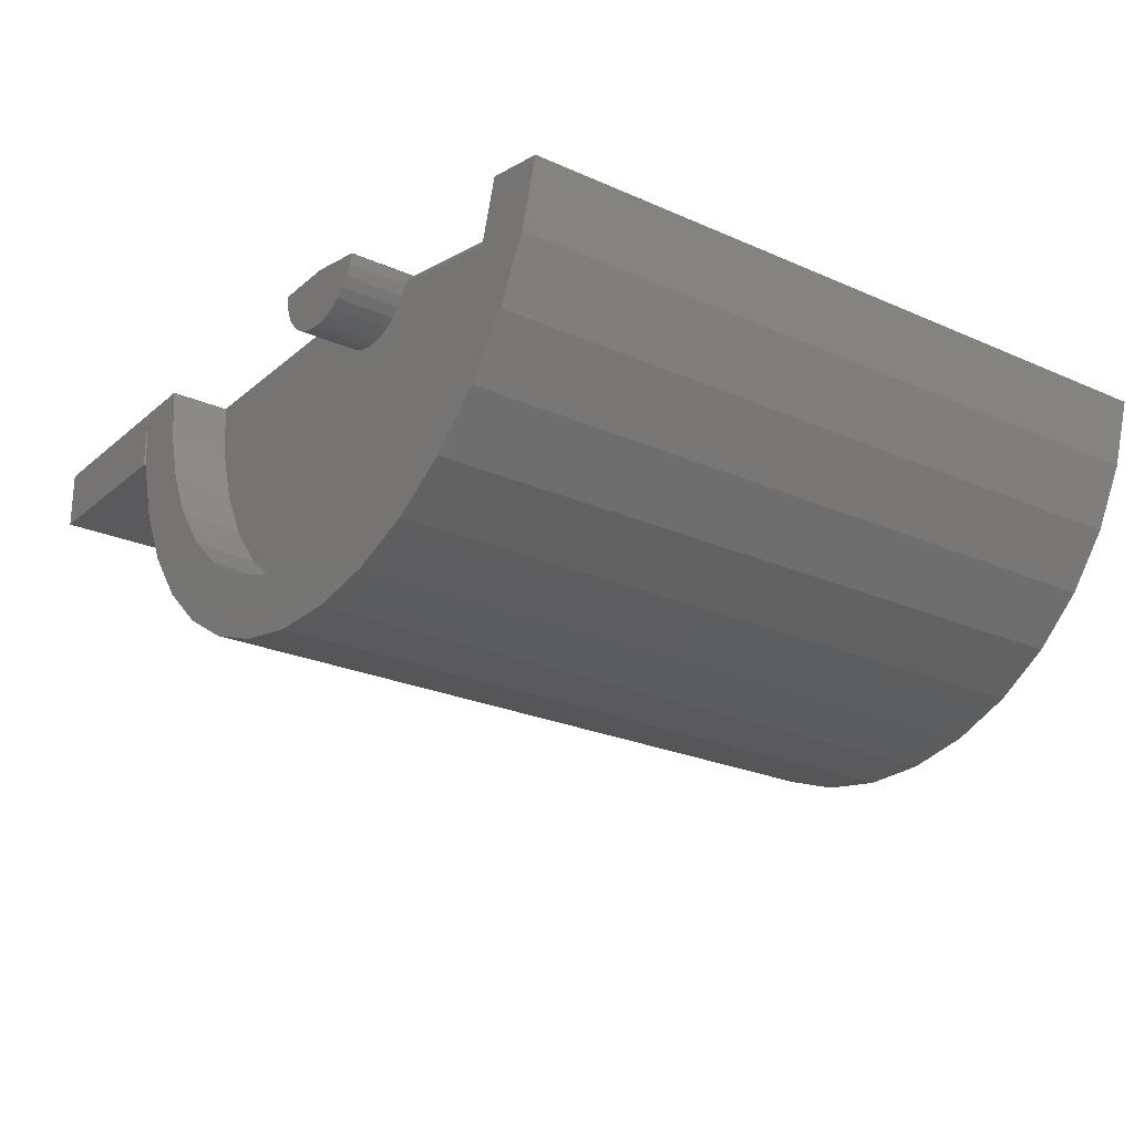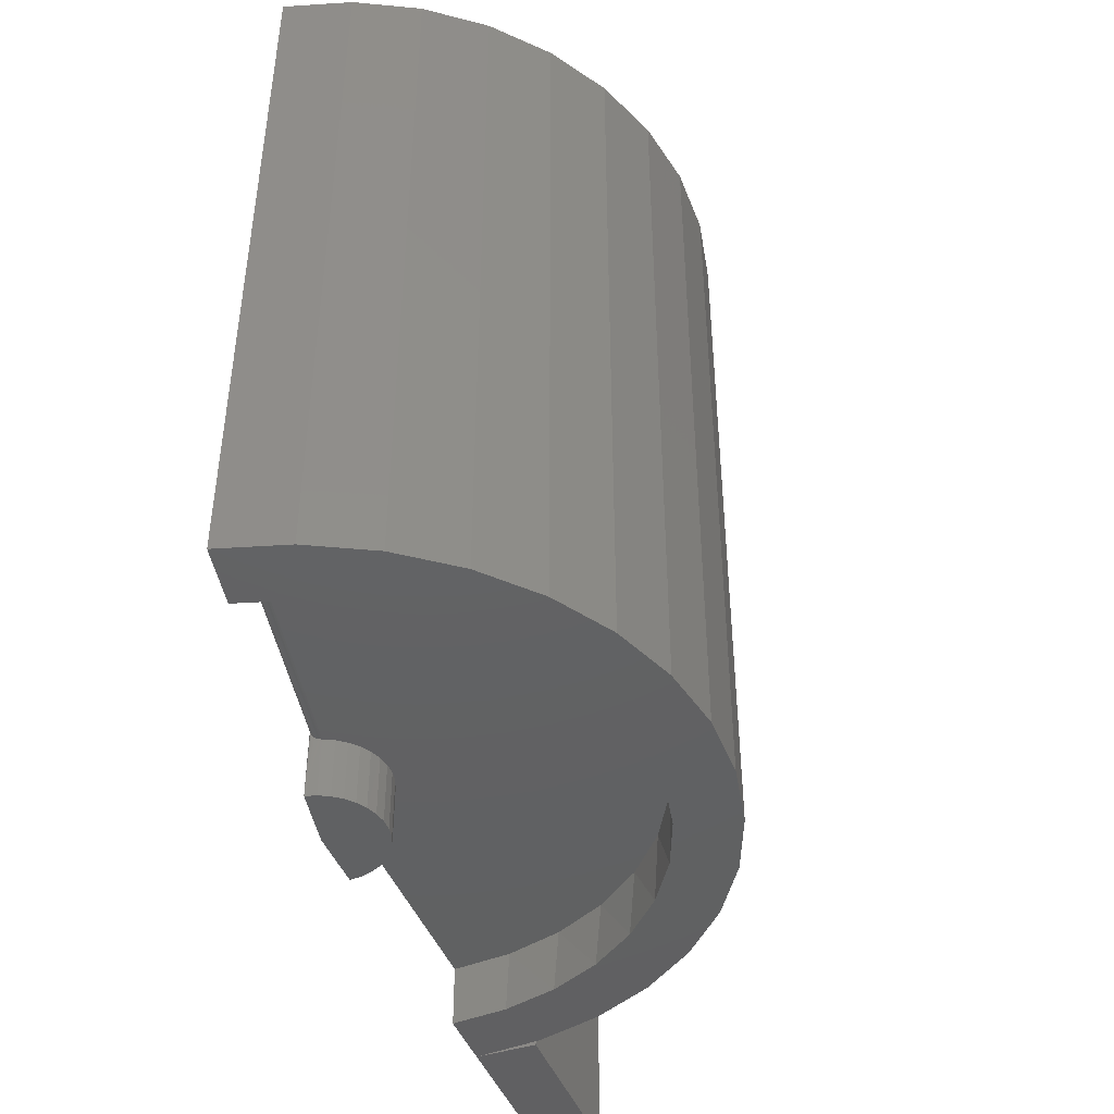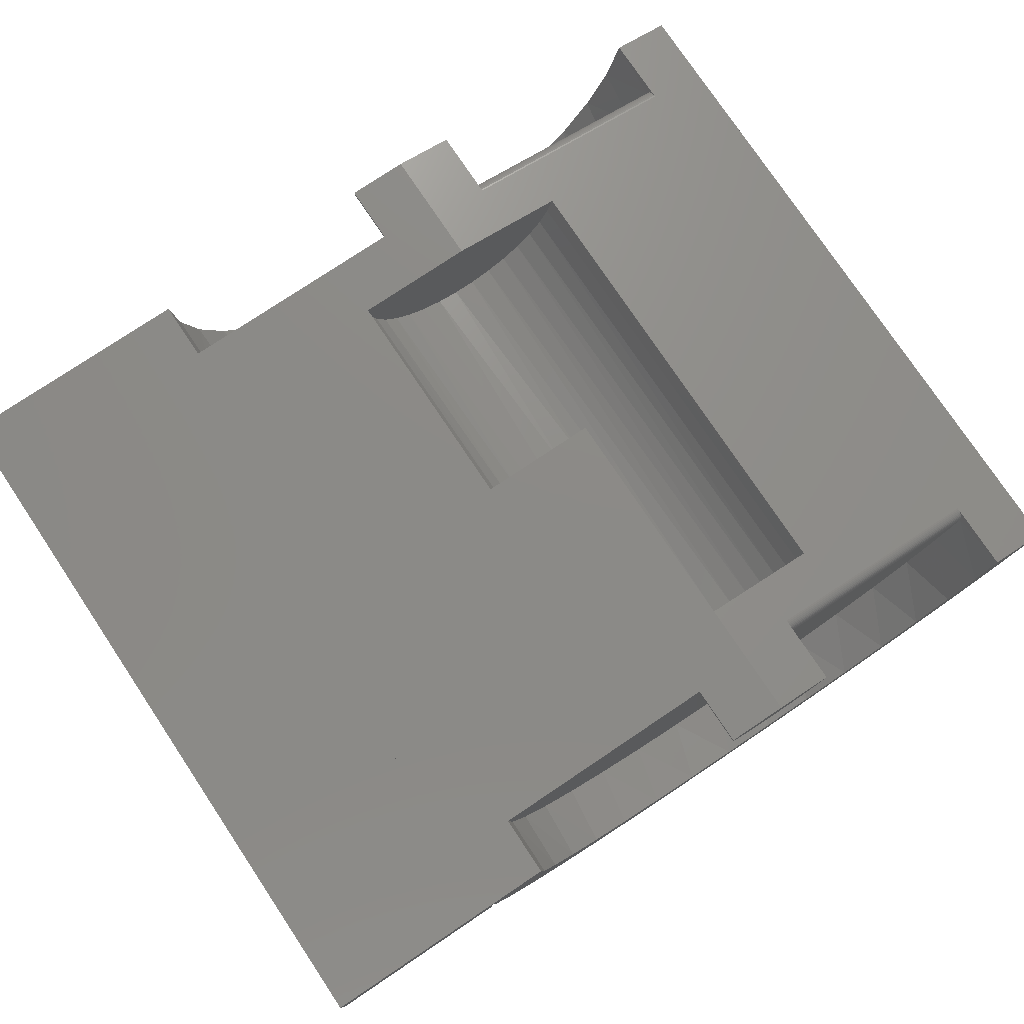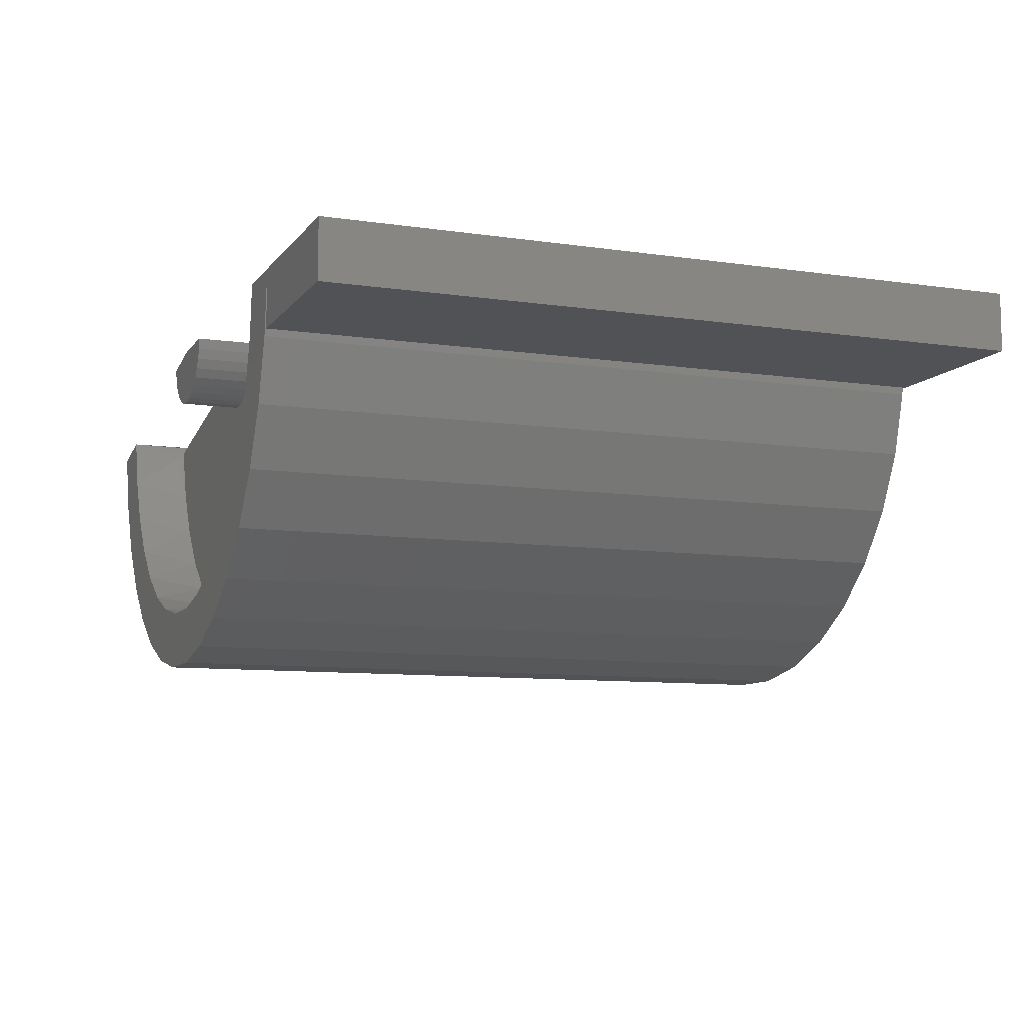
<metadata>
{"format":"stl","ext":"stl","renderer":"f3d","projection":"perspective","resolution":1024,"background":"white","views":[{"elev":-24.3,"azim":-126.2,"up":"+Y"},{"elev":-44.0,"azim":-69.8,"up":"+Z"},{"elev":77.5,"azim":146.2,"up":"+Y"},{"elev":-9.2,"azim":68.7,"up":"+Y"}]}
</metadata>
<code>
# stl→obj: 254 verts, 498 faces
v -0.5156 4.163e-17 0.4141
v -0.263 6.968e-17 0.4141
v -0.5156 1.402e-17 -0.08331
v 0.2344 4.163e-17 0.4141
v -0.5156 -3.852e-33 -0.08594
v -0.263 9.729e-17 0.9114
v 0.1081 1.455e-16 1.038
v 0.1081 1.525e-16 1.164
v 0.2344 1.665e-16 1.164
v 0.1081 7.625e-17 -0.2096
v -0.3893 2.104e-17 -0.2096
v 0.2344 8.327e-17 -0.3359
v 0.1081 6.924e-17 -0.3359
v -0.5156 6.924e-17 0.9114
v -0.5156 8.327e-17 1.164
v -0.3893 9.729e-17 1.164
v -0.3893 9.028e-17 1.038
v -0.5156 0 -0.3359
v -0.3893 1.402e-17 -0.3359
v -0.5156 -0.2526 0.4141
v -0.4663 -0.2478 0.4141
v -0.4189 -0.2334 0.4141
v -0.3753 -0.2101 0.4141
v -0.337 -0.1786 0.4141
v -0.3056 -0.1404 0.4141
v -0.2822 -0.09668 0.4141
v -0.2678 -0.04929 0.4141
v -0.5156 -0.2526 -0.08331
v -0.7023 -0.1702 0.9114
v -0.7081 -0.1636 -0.08331
v -0.7304 -0.133 0.9114
v -0.677 -0.1944 -0.08331
v -0.6679 -0.2016 0.9114
v -0.6411 -0.2193 -0.08331
v -0.6282 -0.2261 0.9114
v -0.6014 -0.2376 -0.08331
v -0.5848 -0.243 0.9114
v -0.5592 -0.2488 -0.08331
v -0.5389 -0.2516 0.9114
v -0.4465 -0.243 0.9114
v -0.4923 -0.2516 0.9114
v -0.403 -0.2261 0.9114
v -0.3634 -0.2016 0.9114
v -0.3289 -0.1702 0.9114
v -0.3008 -0.133 0.9114
v -0.2801 -0.09126 0.9114
v -0.7334 -0.128 -0.08331
v -0.7522 -0.08853 -0.08331
v -0.7512 -0.09126 0.9114
v -0.764 -0.04642 -0.08331
v -0.764 -0.04642 0.9114
v -0.2673 -0.04642 0.9114
v -1.129 -0.1146 1.014
v -0.6398 -0.02321 1.014
v -1.129 -0.1146 -0.1862
v -1.253 -0.1378 1.164
v -1.129 -0.1146 1.164
v -1.129 -0.1146 -0.3359
v -1.253 -0.1378 -0.3359
v -0.6398 -0.02321 -0.1862
v -0.6398 -0.02321 -0.3359
v -0.6398 -0.02321 1.164
v 0.2344 -0.125 1.164
v 0.6133 -0.125 1.164
v 0.6133 1.043e-16 1.164
v 0.2344 -0.125 -0.3359
v 0.6133 -0.125 -0.3359
v 0.6133 2.104e-17 -0.3359
v -0.8915 -0.4977 1.164
v -1.07 -0.5053 1.164
v -0.7936 -0.5583 1.164
v -0.9676 -0.5985 1.164
v -0.6863 -0.5999 1.164
v -0.8499 -0.6714 1.164
v -0.5732 -0.621 1.164
v -0.1813 -0.6714 1.164
v -0.4581 -0.621 1.164
v -0.06365 -0.5985 1.164
v -0.3449 -0.5999 1.164
v -1.097 -0.2253 1.164
v -1.215 -0.2709 1.164
v -1.046 -0.3283 1.164
v -1.153 -0.3948 1.164
v -0.9765 -0.4202 1.164
v -0.4464 -0.7468 1.164
v -0.3104 -0.7214 1.164
v -0.5848 -0.7468 1.164
v -0.7209 -0.7214 1.164
v -0.1398 -0.4977 1.164
v -0.2376 -0.5583 1.164
v 0.03863 -0.5053 1.164
v 0.06594 -0.2253 1.164
v 0.01464 -0.3283 1.164
v 0.1837 -0.2709 1.164
v -0.05472 -0.4202 1.164
v 0.122 -0.3948 1.164
v 0.2216 -0.1378 1.164
v 0.09744 -0.1146 1.164
v -0.3449 -0.5999 -0.3359
v -0.06365 -0.5985 -0.3359
v -0.4581 -0.621 -0.3359
v -0.1813 -0.6714 -0.3359
v -0.5732 -0.621 -0.3359
v -0.8499 -0.6714 -0.3359
v -0.6863 -0.5999 -0.3359
v -0.9676 -0.5985 -0.3359
v -0.7936 -0.5583 -0.3359
v -1.07 -0.5053 -0.3359
v -0.8915 -0.4977 -0.3359
v -0.9765 -0.4202 -0.3359
v -1.153 -0.3948 -0.3359
v -1.046 -0.3283 -0.3359
v -1.215 -0.2709 -0.3359
v -1.097 -0.2253 -0.3359
v -0.4464 -0.7468 -0.3359
v -0.5848 -0.7468 -0.3359
v -0.3104 -0.7214 -0.3359
v -0.7209 -0.7214 -0.3359
v 0.03863 -0.5053 -0.3359
v -0.2376 -0.5583 -0.3359
v -0.1398 -0.4977 -0.3359
v 0.122 -0.3948 -0.3359
v -0.05472 -0.4202 -0.3359
v 0.1837 -0.2709 -0.3359
v 0.01464 -0.3283 -0.3359
v 0.06594 -0.2253 -0.3359
v 0.2216 -0.1378 -0.3359
v 0.09744 -0.1146 -0.3359
v -0.5502 -0.1215 1.164
v -0.5273 -0.1258 1.164
v -0.504 -0.1258 1.164
v -0.4811 -0.1215 1.164
v -0.5719 -0.1131 1.164
v -0.4593 -0.1131 1.164
v -0.4395 -0.1008 1.164
v -0.5917 -0.1008 1.164
v -0.4223 -0.0851 1.164
v -0.609 -0.0851 1.164
v -0.4082 -0.0665 1.164
v -0.623 -0.0665 1.164
v -0.3978 -0.04563 1.164
v -0.6334 -0.04563 1.164
v -0.3915 -0.02321 1.164
v -0.6396 -0.02428 1.021
v -0.6393 -0.02565 1.025
v -0.6389 -0.02752 1.028
v -0.6384 -0.02984 1.031
v -0.6377 -0.03256 1.033
v -0.6368 -0.03561 1.035
v -0.6358 -0.0389 1.037
v -0.6346 -0.04234 1.037
v -0.6333 -0.04585 1.038
v -0.6229 -0.06668 1.038
v -0.6088 -0.08525 1.038
v -0.5916 -0.1009 1.038
v -0.5718 -0.1131 1.038
v -0.55 -0.1215 1.038
v -0.5271 -0.1258 1.038
v -0.5038 -0.1258 1.038
v -0.481 -0.1215 1.038
v -0.4592 -0.113 1.038
v -0.4394 -0.1008 1.038
v -0.4222 -0.08505 1.038
v -0.4082 -0.06646 1.038
v -0.3978 -0.0456 1.038
v -0.3915 -0.0232 1.038
v -1.086 -0.2526 1.038
v -1.124 -0.1376 1.038
v -1.026 -0.3581 1.038
v -0.9474 -0.4501 1.038
v -0.8522 -0.5251 1.038
v -0.7443 -0.5803 1.038
v -0.6277 -0.6135 1.038
v -0.507 -0.6236 1.038
v -0.3865 -0.6102 1.038
v -0.271 -0.5737 1.038
v -0.1646 -0.5155 1.038
v -0.07156 -0.4379 1.038
v 0.004747 -0.3438 1.038
v 0.06141 -0.2367 1.038
v 0.09629 -0.1206 1.038
v -1.125 -0.134 1.037
v -1.126 -0.1305 1.037
v -1.126 -0.1271 1.035
v -1.127 -0.124 1.033
v -1.127 -0.1213 1.031
v -1.128 -0.1189 1.028
v -1.128 -0.1171 1.025
v -1.128 -0.1157 1.021
v -1.129 -0.1149 1.018
v -0.6397 -0.02346 1.018
v -0.504 -0.1258 -0.3359
v -0.5273 -0.1258 -0.3359
v -0.5502 -0.1215 -0.3359
v -0.4811 -0.1215 -0.3359
v -0.5719 -0.1131 -0.3359
v -0.3915 -0.02321 -0.3359
v -0.6334 -0.04563 -0.3359
v -0.3978 -0.04563 -0.3359
v -0.623 -0.0665 -0.3359
v -0.4082 -0.0665 -0.3359
v -0.609 -0.0851 -0.3359
v -0.4223 -0.0851 -0.3359
v -0.5917 -0.1008 -0.3359
v -0.4395 -0.1008 -0.3359
v -0.4593 -0.1131 -0.3359
v -0.6346 -0.04234 -0.2093
v -0.6358 -0.0389 -0.2085
v -0.6368 -0.03561 -0.207
v -0.6377 -0.03256 -0.2051
v -0.6384 -0.02984 -0.2027
v -0.6389 -0.02752 -0.1998
v -0.6393 -0.02565 -0.1967
v -0.6396 -0.02428 -0.1933
v -0.3915 -0.0232 -0.2096
v -0.3978 -0.0456 -0.2096
v -0.4082 -0.06646 -0.2096
v -0.4222 -0.08505 -0.2096
v -0.4394 -0.1008 -0.2096
v -0.4592 -0.113 -0.2096
v -0.481 -0.1215 -0.2096
v -0.5038 -0.1258 -0.2096
v -0.5271 -0.1258 -0.2096
v -0.55 -0.1215 -0.2096
v -0.5718 -0.1131 -0.2096
v -0.5916 -0.1009 -0.2096
v -0.6088 -0.08525 -0.2096
v -0.6229 -0.06668 -0.2096
v -0.6333 -0.04585 -0.2096
v -1.086 -0.2526 -0.2096
v -1.124 -0.1376 -0.2096
v -1.026 -0.3581 -0.2096
v -0.9474 -0.4501 -0.2096
v -0.8522 -0.5251 -0.2096
v -0.7443 -0.5803 -0.2096
v -0.6277 -0.6135 -0.2096
v -0.507 -0.6236 -0.2096
v -0.3865 -0.6102 -0.2096
v -0.271 -0.5737 -0.2096
v -0.1646 -0.5155 -0.2096
v -0.07156 -0.4379 -0.2096
v 0.004747 -0.3438 -0.2096
v 0.06141 -0.2367 -0.2096
v 0.09629 -0.1206 -0.2096
v -1.128 -0.1157 -0.1933
v -1.128 -0.1171 -0.1967
v -1.128 -0.1189 -0.1999
v -1.127 -0.1213 -0.2027
v -1.127 -0.124 -0.2051
v -1.126 -0.1271 -0.207
v -1.126 -0.1305 -0.2085
v -1.125 -0.134 -0.2093
v -0.6397 -0.02346 -0.1897
v -1.129 -0.1149 -0.1897
f 1 2 3
f 4 5 3
f 4 3 2
f 4 2 6
f 4 6 7
f 4 7 8
f 4 8 9
f 10 11 5
f 10 5 4
f 10 4 12
f 10 12 13
f 14 15 16
f 14 16 17
f 14 17 7
f 14 7 6
f 18 5 19
f 19 5 11
f 1 20 21
f 1 21 22
f 1 22 23
f 1 23 24
f 1 24 25
f 1 25 26
f 1 26 27
f 1 27 2
f 20 1 28
f 28 1 3
f 29 30 31
f 32 30 29
f 33 32 29
f 34 32 33
f 35 34 33
f 36 34 35
f 37 36 35
f 38 36 37
f 39 38 37
f 40 21 41
f 22 21 40
f 42 22 40
f 23 22 42
f 43 23 42
f 24 23 43
f 44 24 43
f 25 24 44
f 45 25 44
f 26 25 45
f 46 26 45
f 27 26 46
f 20 28 38
f 20 38 39
f 20 39 41
f 20 41 21
f 30 47 31
f 31 47 48
f 31 48 49
f 49 48 50
f 49 50 51
f 46 52 27
f 27 52 6
f 27 6 2
f 3 50 48
f 3 48 47
f 3 47 30
f 3 30 32
f 3 32 34
f 3 34 36
f 3 36 38
f 3 38 28
f 53 54 14
f 53 14 51
f 53 51 55
f 56 57 53
f 56 53 55
f 56 55 58
f 56 58 59
f 55 51 50
f 55 50 3
f 55 3 5
f 55 5 60
f 18 61 5
f 5 61 60
f 14 54 15
f 15 54 62
f 63 64 9
f 9 64 65
f 66 12 67
f 67 12 68
f 12 4 68
f 68 4 9
f 68 9 65
f 67 68 64
f 64 68 65
f 66 67 63
f 63 67 64
f 12 66 4
f 4 66 63
f 4 63 9
f 41 39 37
f 14 6 51
f 51 6 52
f 51 52 49
f 49 52 46
f 49 46 31
f 31 46 45
f 31 45 29
f 29 45 44
f 29 44 33
f 33 44 43
f 33 43 35
f 35 43 42
f 35 42 37
f 37 42 40
f 37 40 41
f 69 70 71
f 71 70 72
f 71 72 73
f 73 72 74
f 73 74 75
f 75 74 76
f 75 76 77
f 77 76 78
f 77 78 79
f 80 81 82
f 82 81 83
f 82 83 84
f 84 83 70
f 84 70 69
f 56 81 57
f 57 81 80
f 85 86 87
f 87 86 88
f 86 76 88
f 88 76 74
f 89 90 91
f 91 90 79
f 91 79 78
f 92 93 94
f 94 93 95
f 94 95 96
f 96 95 89
f 96 89 91
f 94 97 92
f 92 97 98
f 97 9 98
f 98 9 8
f 99 100 101
f 101 100 102
f 101 102 103
f 103 102 104
f 103 104 105
f 105 104 106
f 105 106 107
f 107 106 108
f 107 108 109
f 109 108 110
f 110 108 111
f 110 111 112
f 112 111 113
f 112 113 114
f 59 58 113
f 113 58 114
f 115 116 117
f 117 116 118
f 117 118 102
f 102 118 104
f 100 99 119
f 119 99 120
f 119 120 121
f 119 121 122
f 122 121 123
f 122 123 124
f 124 123 125
f 124 125 126
f 124 126 127
f 127 126 128
f 127 128 12
f 12 128 13
f 97 4 9
f 56 59 81
f 81 59 113
f 81 113 83
f 83 113 111
f 83 111 70
f 70 111 108
f 70 108 72
f 72 108 106
f 72 106 74
f 74 106 104
f 74 104 88
f 88 104 118
f 88 118 87
f 87 118 116
f 87 116 85
f 85 116 115
f 85 115 86
f 86 115 117
f 86 117 76
f 76 117 102
f 76 102 78
f 78 102 100
f 78 100 91
f 91 100 119
f 91 119 96
f 96 119 122
f 96 122 94
f 94 122 124
f 94 124 97
f 97 124 127
f 97 127 4
f 4 127 12
f 129 130 131
f 132 129 131
f 133 129 132
f 132 134 133
f 133 134 135
f 133 135 136
f 136 135 137
f 136 137 138
f 138 137 139
f 138 139 140
f 140 139 141
f 140 141 142
f 142 141 143
f 142 143 62
f 62 143 16
f 62 16 15
f 62 144 145
f 62 145 146
f 62 146 147
f 62 147 148
f 62 148 149
f 62 149 150
f 62 150 151
f 62 151 152
f 62 152 142
f 142 152 140
f 140 152 153
f 140 153 138
f 138 153 154
f 138 154 136
f 136 154 155
f 136 155 133
f 133 155 156
f 133 156 129
f 129 156 157
f 129 157 130
f 130 157 158
f 130 158 131
f 131 158 159
f 131 159 132
f 132 159 160
f 132 160 134
f 134 160 161
f 134 161 135
f 135 161 162
f 135 162 137
f 137 162 163
f 137 163 139
f 139 163 164
f 139 164 141
f 141 164 165
f 141 165 143
f 143 165 166
f 143 166 16
f 16 166 17
f 80 167 168
f 167 80 82
f 82 169 167
f 169 82 84
f 84 170 169
f 170 84 69
f 69 171 170
f 171 69 71
f 71 172 171
f 172 71 73
f 73 173 172
f 75 173 73
f 174 173 75
f 77 174 75
f 175 174 77
f 79 175 77
f 176 175 79
f 90 176 79
f 177 176 90
f 89 177 90
f 178 177 89
f 95 178 89
f 179 178 95
f 93 179 95
f 180 179 93
f 92 180 93
f 181 180 92
f 57 80 168
f 57 168 182
f 57 182 183
f 57 183 184
f 57 184 185
f 57 185 186
f 57 186 187
f 57 187 188
f 57 188 189
f 92 98 181
f 181 98 8
f 181 8 7
f 168 152 182
f 182 152 151
f 182 151 183
f 183 151 150
f 183 150 184
f 184 150 149
f 184 149 185
f 185 149 148
f 185 148 186
f 186 148 147
f 186 147 187
f 187 147 146
f 187 146 188
f 188 146 145
f 188 145 189
f 189 145 144
f 189 144 190
f 190 144 191
f 190 191 53
f 53 191 54
f 161 160 181
f 162 161 181
f 168 158 157
f 168 157 156
f 168 156 155
f 168 155 154
f 168 154 153
f 168 153 152
f 180 181 160
f 180 160 159
f 180 159 158
f 180 158 168
f 180 168 167
f 180 167 169
f 180 169 179
f 7 17 166
f 7 166 165
f 7 165 164
f 7 164 163
f 7 163 162
f 7 162 181
f 174 175 173
f 173 175 176
f 173 176 172
f 172 176 177
f 172 177 171
f 171 177 178
f 171 178 170
f 170 178 179
f 170 179 169
f 192 193 194
f 192 194 195
f 195 194 196
f 18 19 61
f 61 19 197
f 61 197 198
f 198 197 199
f 198 199 200
f 200 199 201
f 200 201 202
f 202 201 203
f 202 203 204
f 204 203 205
f 204 205 196
f 196 205 206
f 196 206 195
f 61 198 207
f 61 207 208
f 61 208 209
f 61 209 210
f 61 210 211
f 61 211 212
f 61 212 213
f 61 213 214
f 19 11 197
f 197 11 215
f 197 215 199
f 199 215 216
f 199 216 201
f 201 216 217
f 201 217 203
f 203 217 218
f 203 218 205
f 205 218 219
f 205 219 206
f 206 219 220
f 206 220 195
f 195 220 221
f 195 221 192
f 192 221 222
f 192 222 193
f 193 222 223
f 193 223 194
f 194 223 224
f 194 224 196
f 196 224 225
f 196 225 204
f 204 225 226
f 204 226 202
f 202 226 227
f 202 227 200
f 200 227 228
f 200 228 198
f 198 228 229
f 198 229 207
f 230 114 231
f 112 114 230
f 232 112 230
f 110 112 232
f 233 110 232
f 109 110 233
f 234 109 233
f 107 109 234
f 235 107 234
f 105 107 235
f 236 105 235
f 236 103 105
f 103 236 237
f 237 101 103
f 101 237 238
f 238 99 101
f 99 238 239
f 239 120 99
f 120 239 240
f 240 121 120
f 121 240 241
f 241 123 121
f 123 241 242
f 242 125 123
f 125 242 243
f 243 126 125
f 126 243 244
f 58 245 246
f 58 246 247
f 58 247 248
f 58 248 249
f 58 249 250
f 58 250 251
f 58 251 252
f 58 252 231
f 58 231 114
f 126 244 128
f 128 244 10
f 128 10 13
f 244 221 220
f 244 220 219
f 231 229 228
f 231 228 227
f 231 227 226
f 231 226 225
f 231 225 224
f 231 224 223
f 243 242 232
f 243 232 230
f 243 230 231
f 243 231 223
f 243 223 222
f 243 222 221
f 243 221 244
f 10 244 219
f 10 219 218
f 10 218 217
f 10 217 216
f 10 216 215
f 10 215 11
f 232 242 233
f 233 242 241
f 233 241 234
f 234 241 240
f 234 240 235
f 235 240 239
f 235 239 236
f 236 239 238
f 236 238 237
f 229 231 207
f 207 231 252
f 207 252 208
f 208 252 251
f 208 251 209
f 209 251 250
f 209 250 210
f 210 250 249
f 210 249 211
f 211 249 248
f 211 248 212
f 212 248 247
f 212 247 213
f 213 247 246
f 213 246 214
f 214 246 245
f 214 245 253
f 253 245 254
f 253 254 60
f 60 254 55

</code>
